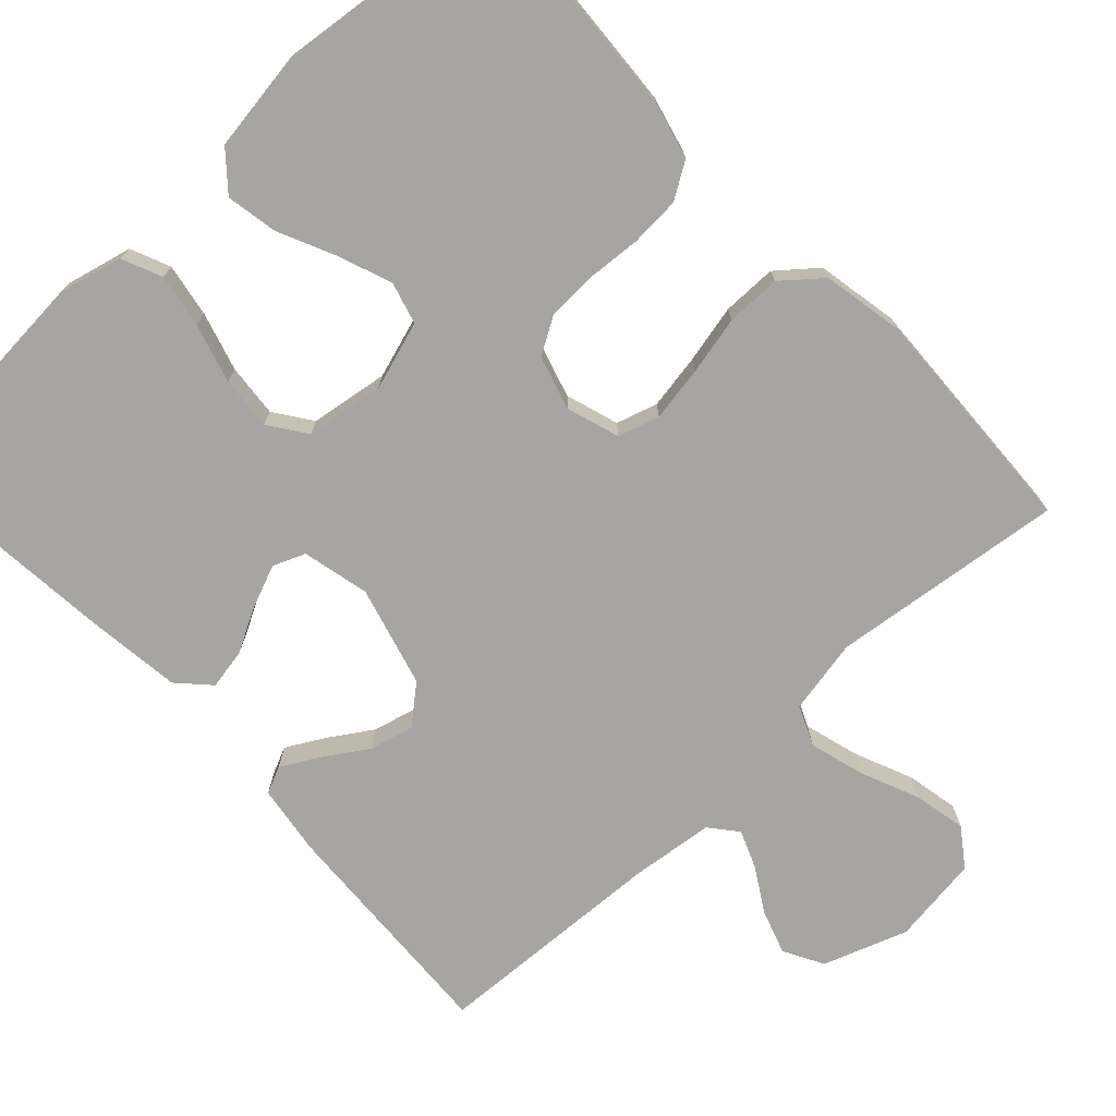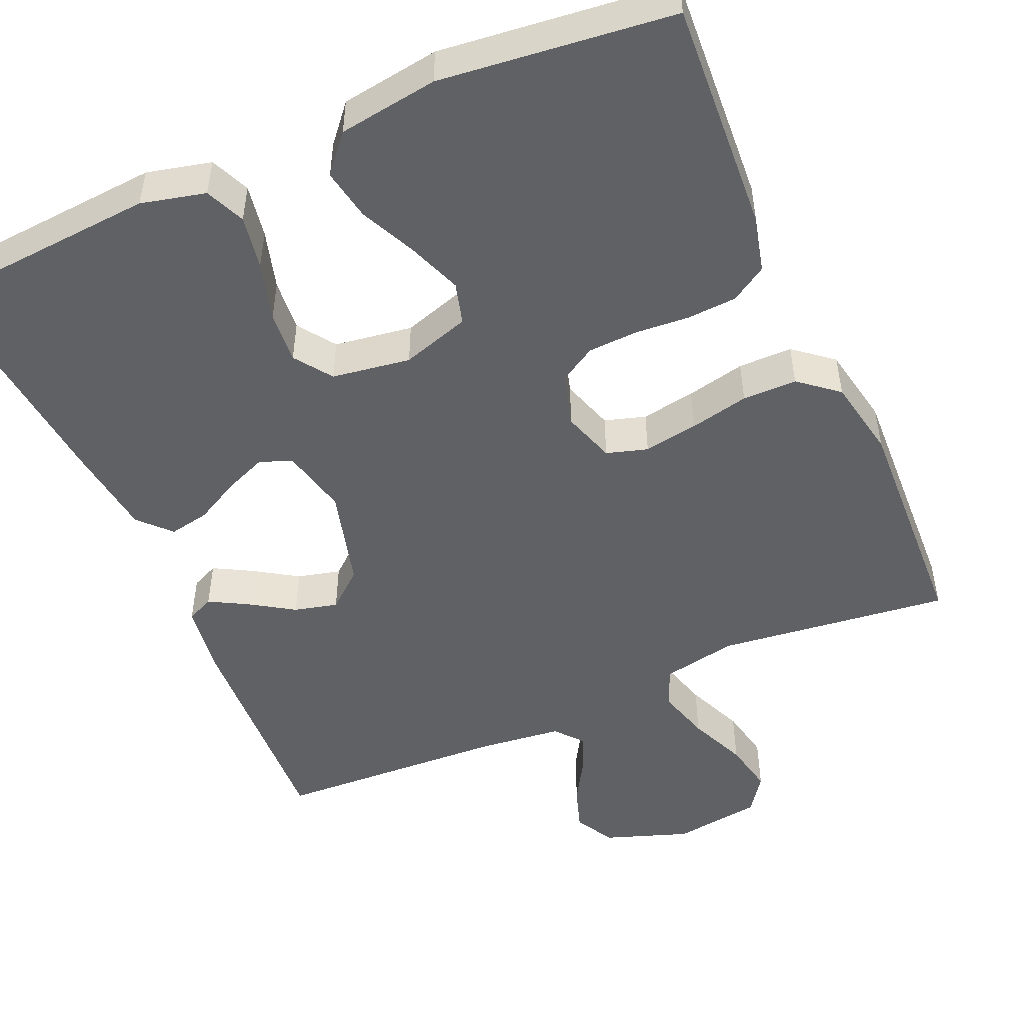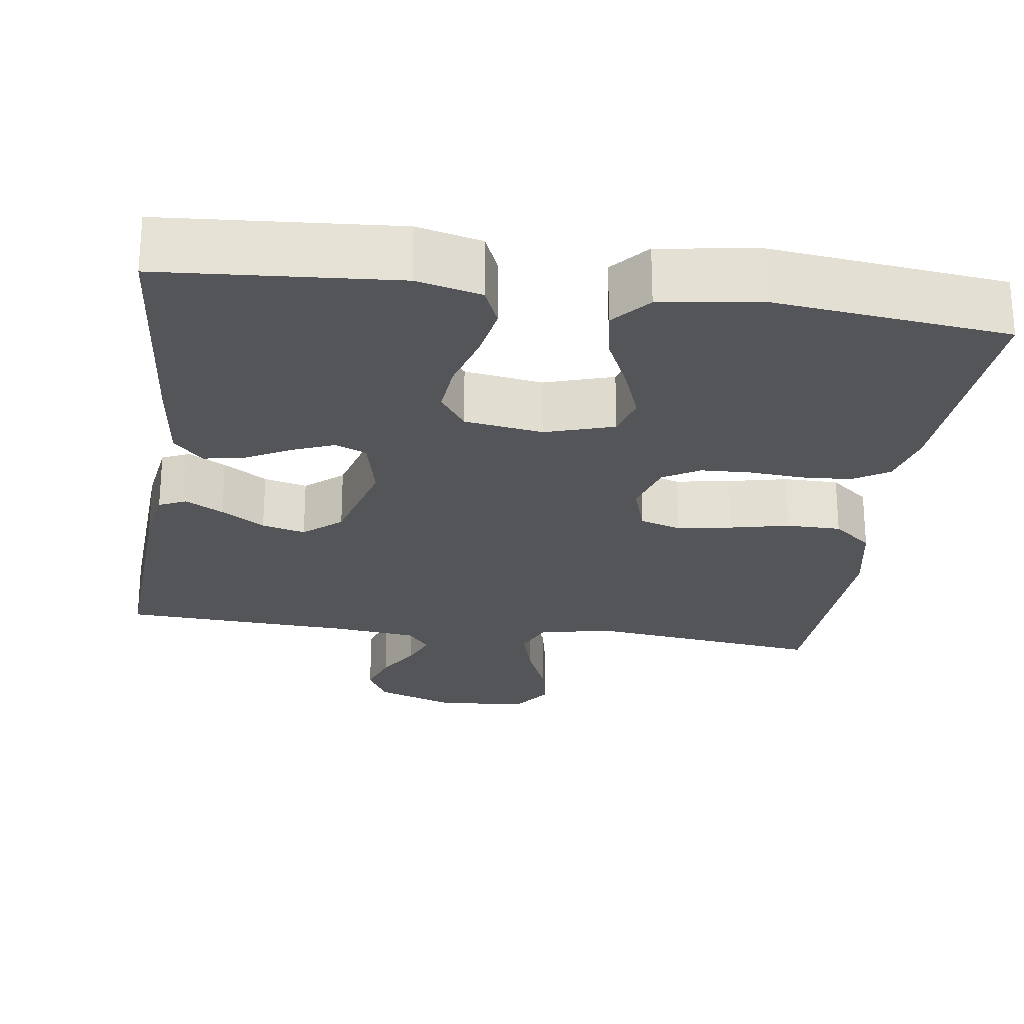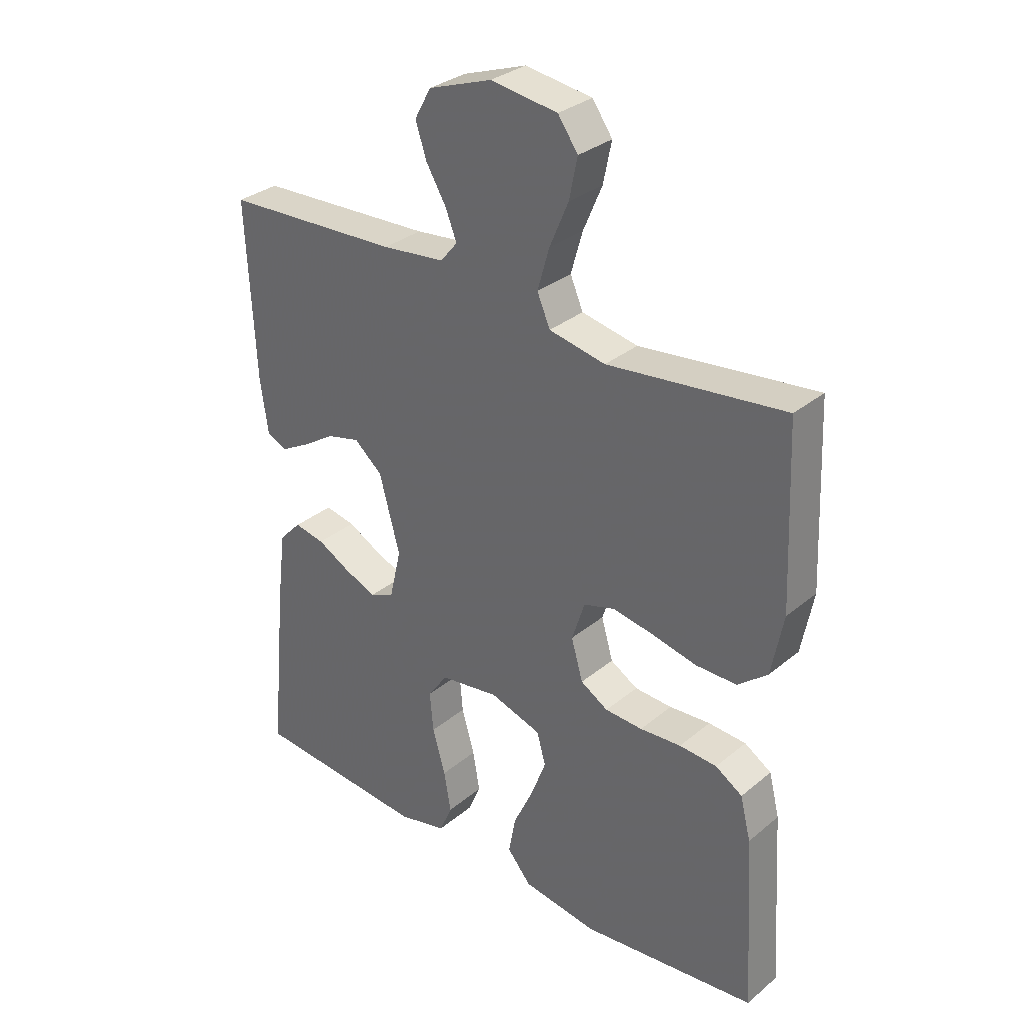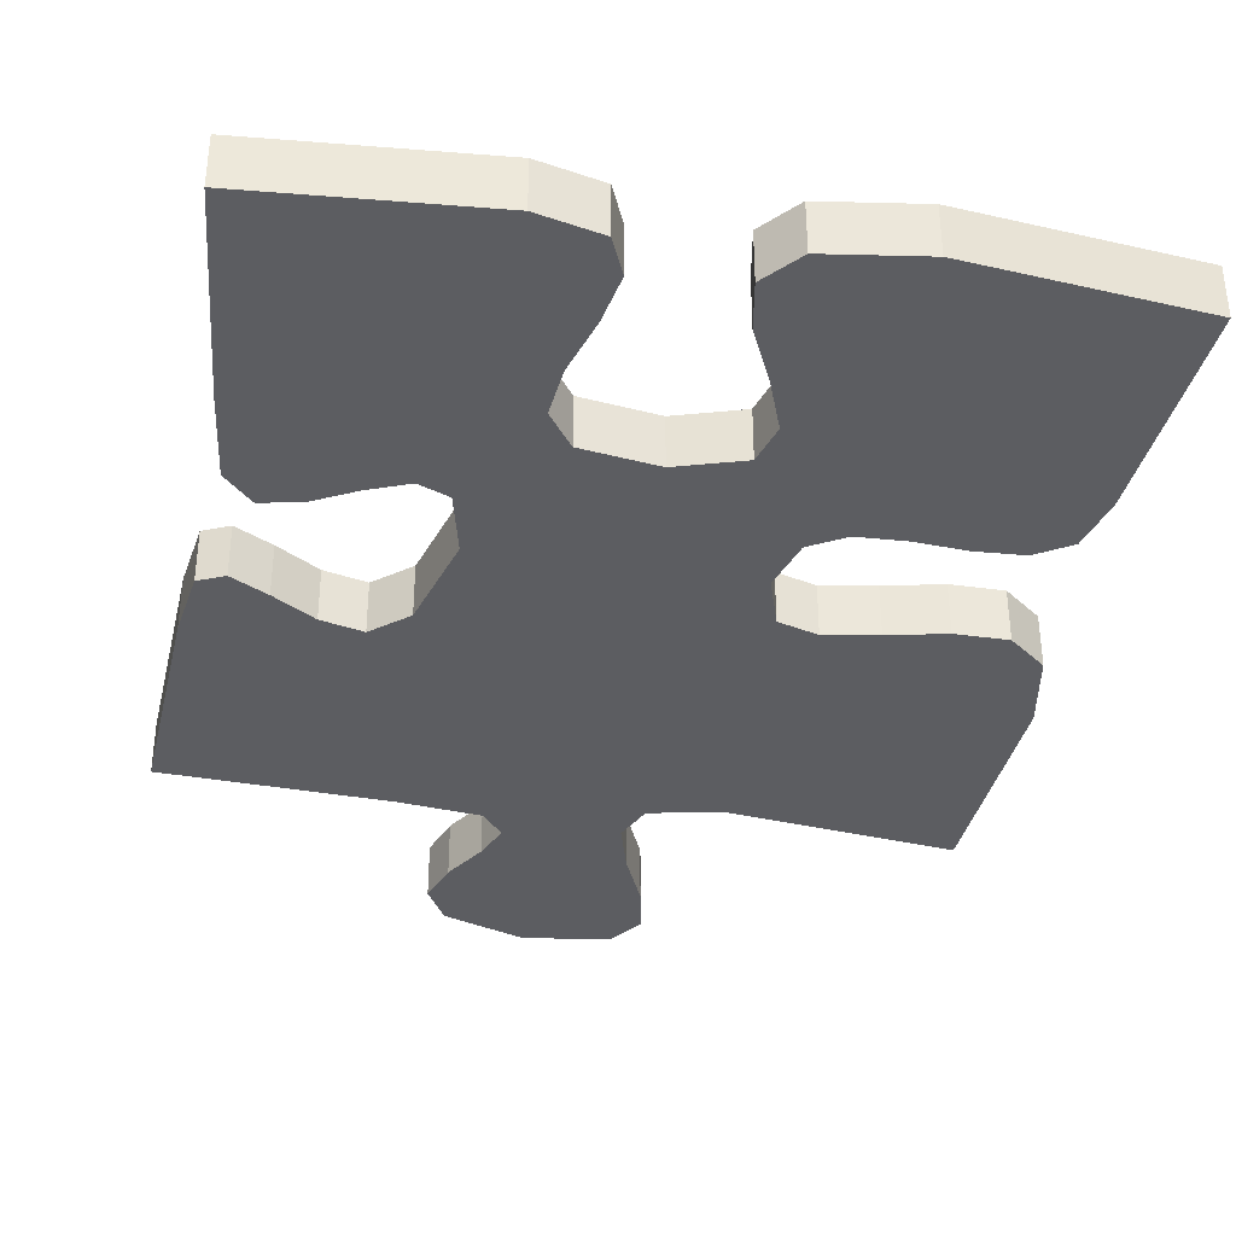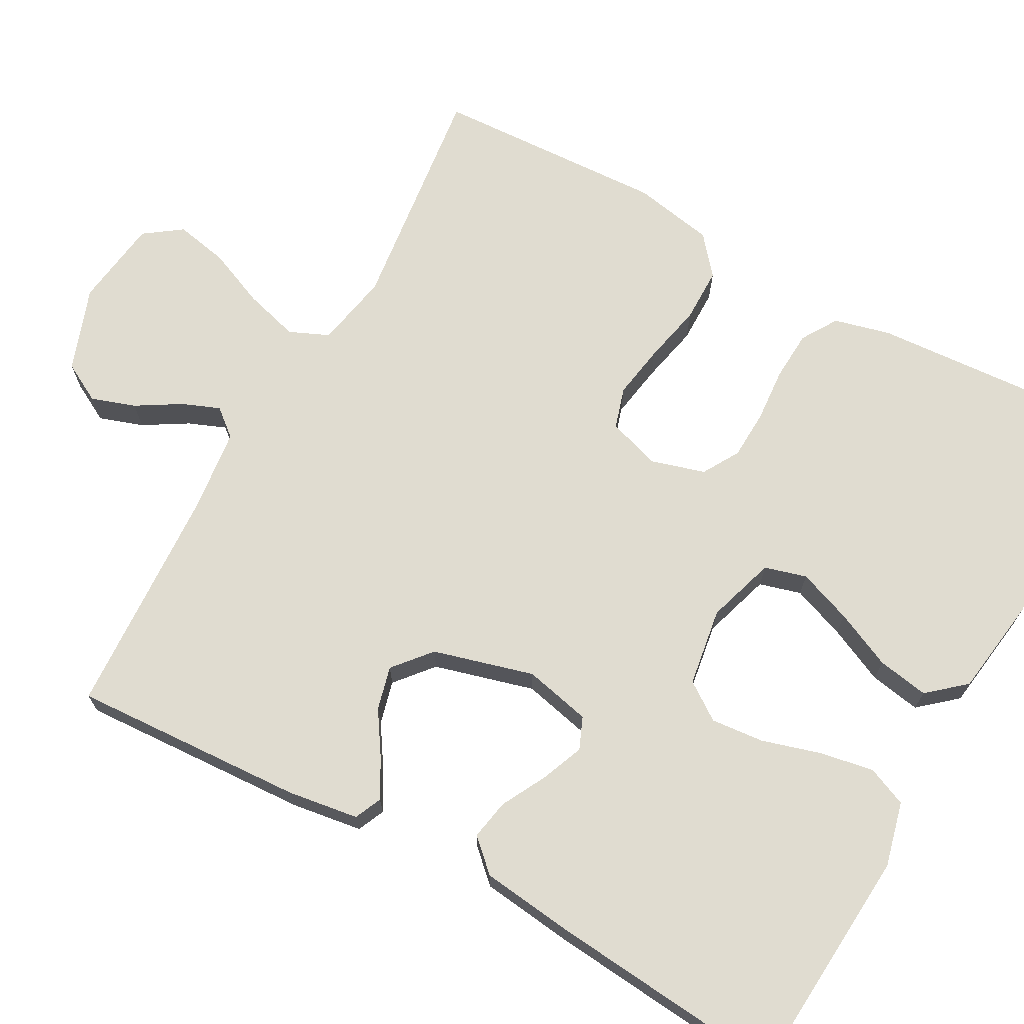
<metadata>
{"format":"obj","ext":"obj","renderer":"f3d","projection":"perspective","resolution":1024,"background":"white","views":[{"elev":-73.6,"azim":-137.1,"up":"+Y"},{"elev":-49.5,"azim":-156.4,"up":"+Y"},{"elev":-24.8,"azim":171.8,"up":"+Y"},{"elev":31.7,"azim":-139.1,"up":"+Z"},{"elev":-36.5,"azim":169.7,"up":"+Y"},{"elev":69.6,"azim":118.6,"up":"+Y"}]}
</metadata>
<code>
v -0.5 0.07 -0.5
v -0.481 0.07 -0.2
v -0.463 0.07 -0.128
v -0.417 0.07 -0.099
v -0.353 0.07 -0.095
v -0.283 0.07 -0.1
v -0.219 0.07 -0.097
v -0.172 0.07 -0.069
v -0.152 0.07 0
v -0.174 0.07 0.068
v -0.227 0.07 0.084
v -0.297 0.07 0.072
v -0.373 0.07 0.055
v -0.443 0.07 0.055
v -0.493 0.07 0.096
v -0.513 0.07 0.2
v -0.5 0.07 0.5
v -0.2 0.07 0.465
v -0.104 0.07 0.484
v -0.082 0.07 0.535
v -0.102 0.07 0.605
v -0.134 0.07 0.68
v -0.148 0.07 0.748
v -0.114 0.07 0.796
v 0 0.07 0.812
v 0.108 0.07 0.774
v 0.136 0.07 0.723
v 0.117 0.07 0.666
v 0.083 0.07 0.609
v 0.064 0.07 0.561
v 0.093 0.07 0.526
v 0.2 0.07 0.514
v 0.5 0.07 0.5
v 0.485 0.07 0.2
v 0.472 0.07 0.109
v 0.437 0.07 0.093
v 0.388 0.07 0.12
v 0.332 0.07 0.156
v 0.276 0.07 0.17
v 0.228 0.07 0.129
v 0.193 0.07 0
v 0.213 0.07 -0.086
v 0.254 0.07 -0.103
v 0.308 0.07 -0.081
v 0.366 0.07 -0.05
v 0.418 0.07 -0.04
v 0.456 0.07 -0.08
v 0.471 0.07 -0.2
v 0.5 0.07 -0.5
v 0.2 0.07 -0.523
v 0.117 0.07 -0.503
v 0.095 0.07 -0.452
v 0.107 0.07 -0.383
v 0.129 0.07 -0.307
v 0.135 0.07 -0.239
v 0.101 0.07 -0.191
v 0 0.07 -0.176
v -0.088 0.07 -0.204
v -0.103 0.07 -0.258
v -0.077 0.07 -0.327
v -0.043 0.07 -0.4
v -0.031 0.07 -0.466
v -0.072 0.07 -0.514
v -0.2 0.07 -0.533
v -0.5 0 -0.5
v -0.481 0 -0.2
v -0.463 0 -0.128
v -0.417 0 -0.099
v -0.353 0 -0.095
v -0.283 0 -0.1
v -0.219 0 -0.097
v -0.172 0 -0.069
v -0.152 0 0
v -0.174 0 0.068
v -0.227 0 0.084
v -0.297 0 0.072
v -0.373 0 0.055
v -0.443 0 0.055
v -0.493 0 0.096
v -0.513 0 0.2
v -0.5 0 0.5
v -0.2 0 0.465
v -0.104 0 0.484
v -0.082 0 0.535
v -0.102 0 0.605
v -0.134 0 0.68
v -0.148 0 0.748
v -0.114 0 0.796
v 0 0 0.812
v 0.108 0 0.774
v 0.136 0 0.723
v 0.117 0 0.666
v 0.083 0 0.609
v 0.064 0 0.561
v 0.093 0 0.526
v 0.2 0 0.514
v 0.5 0 0.5
v 0.485 0 0.2
v 0.472 0 0.109
v 0.437 0 0.093
v 0.388 0 0.12
v 0.332 0 0.156
v 0.276 0 0.17
v 0.228 0 0.129
v 0.193 0 0
v 0.213 0 -0.086
v 0.254 0 -0.103
v 0.308 0 -0.081
v 0.366 0 -0.05
v 0.418 0 -0.04
v 0.456 0 -0.08
v 0.471 0 -0.2
v 0.5 0 -0.5
v 0.2 0 -0.523
v 0.117 0 -0.503
v 0.095 0 -0.452
v 0.107 0 -0.383
v 0.129 0 -0.307
v 0.135 0 -0.239
v 0.101 0 -0.191
v 0 0 -0.176
v -0.088 0 -0.204
v -0.103 0 -0.258
v -0.077 0 -0.327
v -0.043 0 -0.4
v -0.031 0 -0.466
v -0.072 0 -0.514
v -0.2 0 -0.533
f 4 5 6
f 3 4 6
f 2 3 6
f 1 2 6
f 64 1 6
f 63 64 6
f 62 63 6
f 61 62 6
f 60 61 6
f 59 60 6 7
f 58 59 7 8
f 57 58 8 9
f 56 57 9 10
f 52 53 54
f 51 52 54
f 50 51 54
f 49 50 54
f 48 49 54
f 47 48 54
f 46 47 54
f 45 46 54
f 44 45 54
f 43 44 54 55
f 42 43 55 56
f 36 37 38
f 35 36 38
f 34 35 38
f 33 34 38
f 32 33 38
f 31 32 38 39
f 30 31 39 40
f 27 28 29
f 26 27 29
f 25 26 29
f 24 25 29
f 23 24 29
f 22 23 29
f 21 22 29
f 20 21 29 30
f 30 40 41
f 20 30 41
f 19 20 41
f 16 17 18
f 15 16 18
f 14 15 18
f 13 14 18
f 12 13 18
f 11 12 18 19
f 42 56 10
f 41 42 10
f 19 41 10
f 10 11 19
f 70 69 68
f 70 68 67
f 70 67 66
f 70 66 65
f 70 65 128
f 70 128 127
f 70 127 126
f 70 126 125
f 70 125 124
f 71 70 124 123
f 72 71 123 122
f 73 72 122 121
f 74 73 121 120
f 118 117 116
f 118 116 115
f 118 115 114
f 118 114 113
f 118 113 112
f 118 112 111
f 118 111 110
f 118 110 109
f 118 109 108
f 119 118 108 107
f 120 119 107 106
f 102 101 100
f 102 100 99
f 102 99 98
f 102 98 97
f 102 97 96
f 103 102 96 95
f 104 103 95 94
f 93 92 91
f 93 91 90
f 93 90 89
f 93 89 88
f 93 88 87
f 93 87 86
f 93 86 85
f 94 93 85 84
f 105 104 94
f 105 94 84
f 105 84 83
f 82 81 80
f 82 80 79
f 82 79 78
f 82 78 77
f 82 77 76
f 83 82 76 75
f 74 120 106
f 74 106 105
f 74 105 83
f 83 75 74
f 1 65 66 2
f 2 66 67 3
f 3 67 68 4
f 4 68 69 5
f 5 69 70 6
f 6 70 71 7
f 7 71 72 8
f 8 72 73 9
f 9 73 74 10
f 10 74 75 11
f 11 75 76 12
f 12 76 77 13
f 13 77 78 14
f 14 78 79 15
f 15 79 80 16
f 16 80 81 17
f 17 81 82 18
f 18 82 83 19
f 19 83 84 20
f 20 84 85 21
f 21 85 86 22
f 22 86 87 23
f 23 87 88 24
f 24 88 89 25
f 25 89 90 26
f 26 90 91 27
f 27 91 92 28
f 28 92 93 29
f 29 93 94 30
f 30 94 95 31
f 31 95 96 32
f 32 96 97 33
f 33 97 98 34
f 34 98 99 35
f 35 99 100 36
f 36 100 101 37
f 37 101 102 38
f 38 102 103 39
f 39 103 104 40
f 40 104 105 41
f 41 105 106 42
f 42 106 107 43
f 43 107 108 44
f 44 108 109 45
f 45 109 110 46
f 46 110 111 47
f 47 111 112 48
f 48 112 113 49
f 49 113 114 50
f 50 114 115 51
f 51 115 116 52
f 52 116 117 53
f 53 117 118 54
f 54 118 119 55
f 55 119 120 56
f 56 120 121 57
f 57 121 122 58
f 58 122 123 59
f 59 123 124 60
f 60 124 125 61
f 61 125 126 62
f 62 126 127 63
f 63 127 128 64
f 64 128 65 1

</code>
